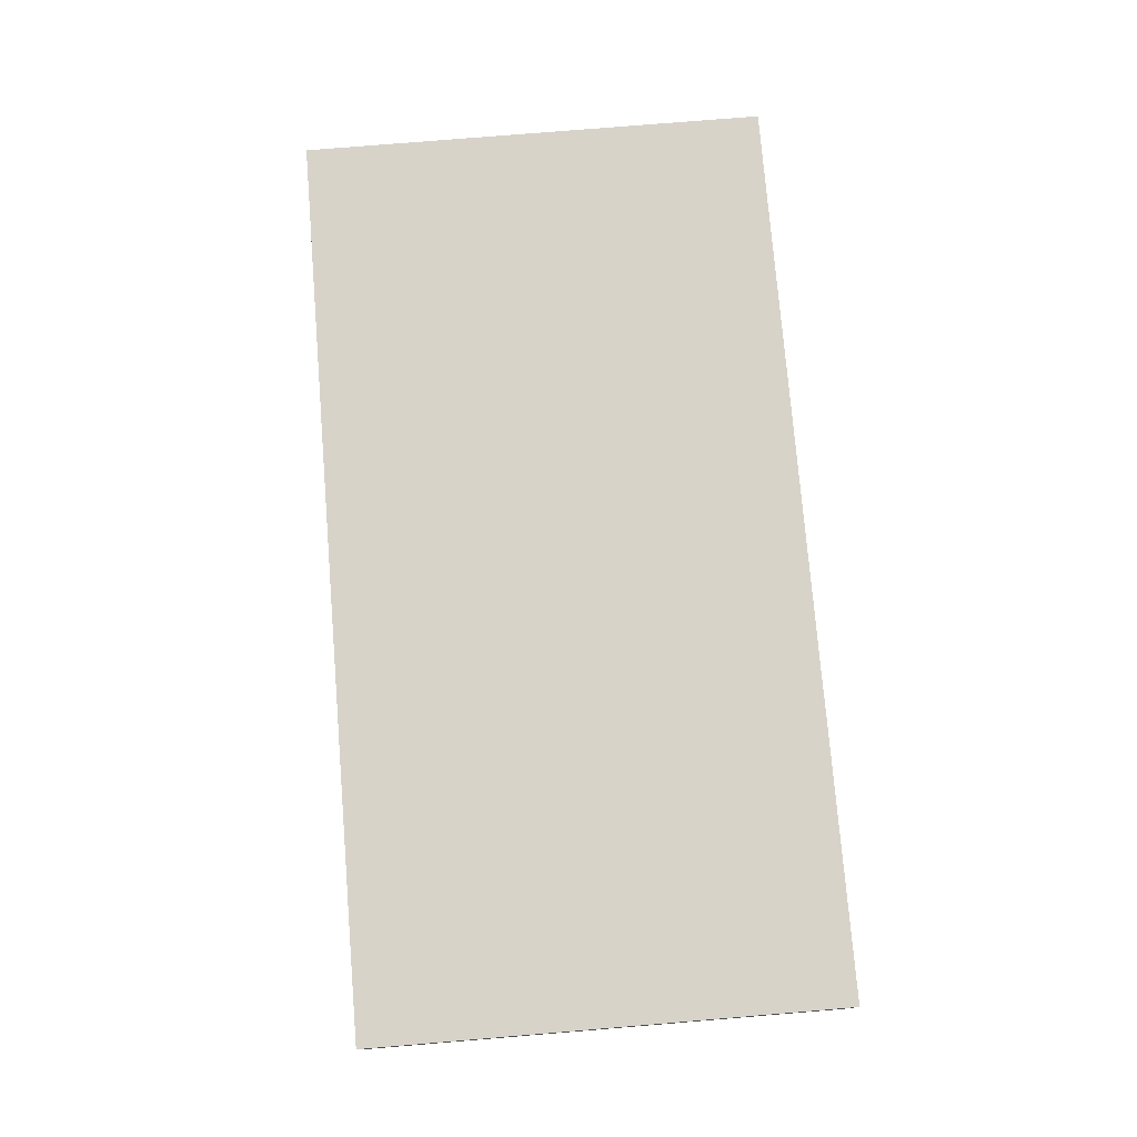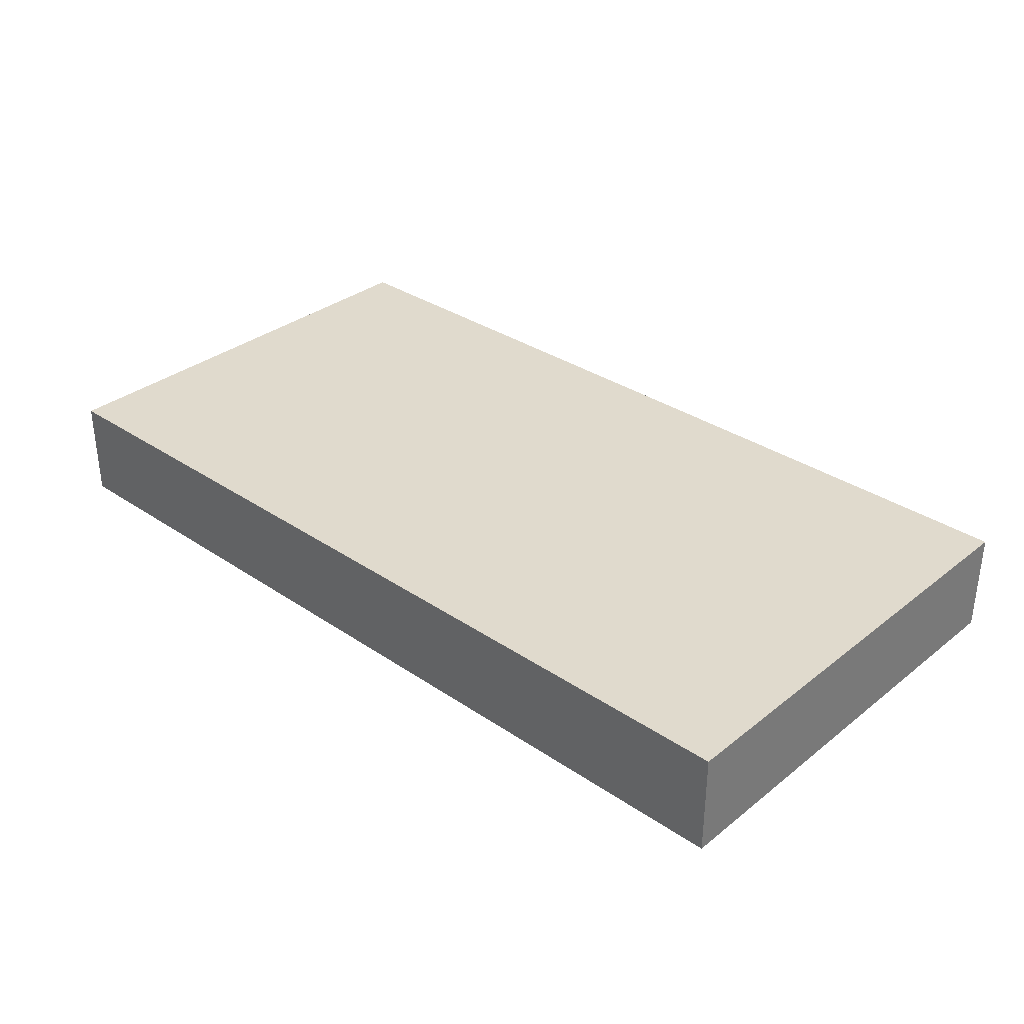
<metadata>
{"format":"obj","ext":"obj","renderer":"f3d","projection":"perspective","resolution":1024,"background":"white","views":[{"elev":76.4,"azim":-94.7,"up":"+Z"},{"elev":33.1,"azim":-137.1,"up":"+Z"}]}
</metadata>
<code>
v -0.09408 -0.04873 -0.01077
v -0.09408 -0.04873 0.01077
v -0.09408 0.04873 -0.01077
v -0.09408 0.04873 0.01077
v 0.09408 -0.04873 -0.01077
v 0.09408 -0.04873 0.01077
v 0.09408 0.04873 -0.01077
v 0.09408 0.04873 0.01077
v 0.08254 0.03732 -0.01077
v 0.02957 -0.0008863 0.01077
v 0 -0.01557 0.01077
v 0.0595 0.01396 0.01077
v 0.06489 0.03732 -0.01077
v 0.08491 0.03863 0.01077
v -0.07876 -0.04873 0.002284
v -0.09408 0.006979 3.66e-05
v 0.07083 -0.005885 0.01077
v -0.0393 -0.009309 -0.01077
v -0.06923 0.005537 -0.01077
v -0.00832 -0.02501 -0.01077
v -0.01064 -0.008451 -0.01077
v 0.08039 -0.02415 -0.01077
v 0.08039 -0.009309 -0.01077
v 0.01446 -0.01608 -0.01077
v 0.04372 -0.03072 -0.01077
v -0.08444 0.04873 0.001814
v 0.09408 -0.03747 0.001856
v -0.0187 -0.04873 0.002376
v 0.05427 0.04873 0.001814
v -0.00186 -0.04873 0.002268
v 0.01073 -0.04873 0.003104
v 0.02498 -0.04873 0.0009488
v 0.05712 -0.04873 8.96e-05
v 0.07058 -0.04873 0.003104
v 0.07579 -0.04873 -0.004659
v -0.06001 0.04873 -0.00129
v 0.09408 0.03635 -0.01077
v -0.08459 0.0227 0.01077
v -0.08444 0.007423 0.01077
v 0.03866 0.04873 0.001989
v -0.006735 0.04873 0.001814
v 0.0374 -0.03921 0.01077
v 0.007451 -0.03945 0.01077
v 0.02245 -0.03961 0.01077
v 0.05237 -0.03921 0.01077
v 0.0351 0.03222 -0.01077
v -0.03882 0.03411 -0.01077
v 0.06923 -0.02227 0.01077
v -0.06923 0.0185 -0.01077
v -0.02217 0.03895 0.01077
v 0.07481 0.04873 -0.003104
v 0.02311 0.03971 0.01077
v -0.00931 0.03377 -0.01077
v 0.005275 0.03224 -0.01077
v 0.02029 0.03234 -0.01077
v -0.04076 0.003223 -0.01077
v 0.02054 -0.03711 -0.01077
v -0.05474 0.00504 -0.01077
v -0.02748 -0.01163 -0.01077
v 0.09408 0.01854 -0.001281
v -0.07481 -0.02969 0.01077
v -0.07481 -0.01485 0.01077
v -0.07481 0 0.01077
v -0.07481 0.01485 0.01077
v -0.07481 0.02969 0.01077
v 0.08254 0.01296 -0.01077
v -0.05604 -0.04076 0.01077
v -0.05985 -0.02969 0.01077
v -0.05985 -0.01485 0.01077
v -0.05985 0 0.01077
v -0.05985 0.01485 0.01077
v -0.06761 0.04873 0.00322
v -0.06001 0.03001 0.01077
v -0.04488 -0.02969 0.01077
v -0.04488 -0.01485 0.01077
v -0.04488 0 0.01077
v -0.04488 0.01485 0.01077
v -0.04488 0.02969 0.01077
v -0.04392 0.0422 0.01077
v -0.02906 -0.0149 0.01077
v -0.09408 0.03707 0.01077
v -0.02992 0 0.01077
v -0.02992 0.01485 0.01077
v -0.02992 0.02969 0.01077
v -0.01505 -0.01437 0.01077
v -0.01496 0 0.01077
v -0.01496 0.01485 0.01077
v -0.01394 0.0312 0.01077
v 0 0 0.01077
v 0 0.01485 0.01077
v 0.0008095 0.02917 0.01077
v 0.01554 0.0006526 0.01077
v 0.01496 0.01485 0.01077
v 0.01496 0.02969 0.01077
v 0.09408 0.04028 0.001981
v 0.09408 -0.03713 0.01077
v 0.02851 0.01512 0.01077
v 0.02992 0.02969 0.01077
v 0.04577 0.01535 0.01077
v -0.02399 0.04873 -0.0002361
v 0.04488 0.02969 0.01077
v 0.05881 0.02983 0.01077
v 0.07592 0.03053 0.01077
v 0.06298 0.04873 0.01077
v 0.0733 0.04873 0.01077
v -0.07861 0.02969 -0.01077
v -0.07861 0.04076 -0.01077
v -0.06187 0.03962 -0.01077
v -0.06081 0.01416 -0.01077
v -0.05985 0.02592 -0.01077
v -0.04963 0.01619 -0.01077
v -0.04813 0.02639 -0.01077
v -0.04829 0.03888 -0.01077
v -0.09408 0.02701 0
v -0.06391 -0.04873 -0.0004341
v 0.00558 -0.02415 -0.01077
v -0.04185 -0.04063 -0.01077
v -0.02722 -0.04049 -0.01077
v -0.03372 0.02592 -0.01077
v -0.09408 -0.02441 -0.002057
v 0.06405 0.04873 0.001052
v -0.09408 -0.003341 -0.00137
v -0.09408 -0.04873 0
v -0.09408 0.04873 0
v 0.09408 -0.04873 0
v 0.09408 0.04873 0
v -0.0333 -0.04873 -7.988e-05
v -0.03037 -0.0002357 -0.01077
v -0.02992 0.01107 -0.01077
v -0.01876 0.01107 -0.01077
v -0.03111 0.04015 -0.01077
v 0.08587 0.01335 0.01077
v -0.004308 0.01156 -0.01077
v -0.002868 0.02411 -0.01077
v 0.0008007 -0.0152 -0.01077
v 0.01179 -0.003382 -0.01077
v 0 0 -0.01077
v 0.01257 0.01283 -0.01077
v 0.01195 0.02348 -0.01077
v 0.026 -0.01752 -0.01077
v 0.02515 -0.003445 -0.01077
v 0.02687 0.01049 -0.01077
v 0.08635 -0.003454 0.01077
v 0.02992 -0.02969 -0.01077
v -0.05733 -0.04062 -0.01077
v 0.04108 -0.01862 -0.01077
v 0.04055 -0.005799 -0.01077
v 0.04108 0.01107 -0.01077
v 0.04165 0.02365 -0.01077
v 0.03731 0.02209 0.01077
v 0.06869 0.03822 0.01077
v 0.06846 0.02171 0.01077
v 0.0336 0.0185 -0.01077
v 0.06414 0.01862 -0.01077
v 0.05515 -0.03398 -0.01077
v 0.05388 -0.01925 -0.01077
v 0.05604 -0.003772 -0.01077
v 0.05604 0.01107 -0.01077
v -0.06733 0.02227 0.01077
v -0.06754 0.03943 0.01077
v -0.0374 0.02227 0.01077
v 0.0571 0.0247 -0.01077
v 0.07239 -0.03212 -0.01077
v 0.07101 -0.01862 -0.01077
v 0.07203 -0.003911 -0.01077
v 0.07101 0.01107 -0.01077
v 0.07101 0.02592 -0.01077
v 0.0336 -0.01119 -0.01077
v 0.06283 -0.02451 -0.01077
v 0.06353 -0.01119 -0.01077
v 0.0374 -0.02227 0.01077
v 0.0374 -0.007423 0.01077
v 0.0843 -0.03334 -0.01077
v 0.06706 -0.03753 0.01077
v 0.0336 0.003651 -0.01077
v 0.06348 0.004511 -0.01077
v -0.07058 0.04873 -0.01077
v -0.05985 0.04873 -0.01077
v -0.044 0.04873 -0.01077
v -0.02992 0.04873 -0.01077
v -0.01496 0.04873 -0.01077
v -0.0009648 0.04873 -0.01077
v 0.01497 0.04873 -0.01077
v 0.02992 0.04873 -0.01077
v 0.04488 0.04873 -0.01077
v 0.06258 0.04873 -0.01077
v -0.06733 -0.02227 0.01077
v 0.07428 0.04873 -0.01077
v -0.06733 -0.007423 0.01077
v 0.09408 -0.02969 -0.01077
v -0.05237 0.02227 0.01077
v -0.05237 0.03711 0.01077
v 0.09408 -0.01485 -0.01077
v -0.03729 -0.02293 0.01077
v -0.03731 -0.00743 0.01077
v 0.09408 0.001163 -0.01077
v -0.007481 0.02227 0.01077
v 0.09408 0.01485 -0.01077
v 0.007481 0.02227 0.01077
v 0.02244 0.02227 0.01077
v 0.09408 0.02627 -0.01077
v 0.03607 0.006613 0.01077
v 0.06733 0.007423 0.01077
v -0.05617 -0.02604 -0.01077
v -0.05617 -0.01119 -0.01077
v -0.04121 -0.02604 -0.01077
v -0.01118 0.0202 -0.01077
v 0.004734 0.01873 -0.01077
v -0.06691 0.00712 0.01077
v -0.03734 0.007279 0.01077
v -0.09408 -0.03312 0.002311
v -0.09408 -0.03035 0.01077
v -0.09408 -0.01485 0.01077
v -0.09408 0 0.01077
v -0.09408 0.01485 0.01077
v -0.09408 0.02687 0.01077
v -0.08369 -0.02194 0.01077
v -0.05228 -0.02251 0.01077
v -0.05237 -0.007423 0.01077
v -0.02244 -0.007423 0.01077
v -0.007481 -0.007423 0.01077
v -0.02228 -0.02233 0.01077
v -0.006564 -0.02152 0.01077
v 0.006395 -0.00791 0.01077
v 0.02244 -0.007423 0.01077
v 0.01858 -0.02546 -0.01077
v 0.007481 -0.02227 0.01077
v 0.02244 -0.02227 0.01077
v -0.07113 -0.02604 -0.01077
v -0.07108 -0.01049 -0.01077
v -0.02624 -0.02604 -0.01077
v -0.05238 0.007189 0.01077
v -0.007481 0.007423 0.01077
v -0.07481 0.04873 0.01077
v 0.007276 0.007131 0.01077
v 0.02244 0.007423 0.01077
v 0.05237 0.02227 0.01077
v 0.01864 0.003651 -0.01077
v 0.04819 0.03225 -0.01077
v 0.08229 0.02227 0.01077
v -0.02843 0.04873 0.01077
v -0.01347 0.04873 0.01077
v 0.001491 0.04873 0.01077
v 0.01645 0.04873 0.01077
v 0.03141 0.04873 0.01077
v 0.04638 0.04873 0.01077
v 0.05237 -0.007423 0.01077
v 0.04856 0.003651 -0.01077
v 0.05237 0.007423 0.01077
v -0.04272 -0.04052 0.01077
v 0.09408 -0.01979 0.001866
v 0.09408 -0.00534 0.001814
v -0.02992 -0.02969 0.01077
v -0.07156 -0.0411 -0.01077
v 0.08369 0.04873 0.01077
v -0.01057 -0.0407 0.01077
v -0.01561 -0.02918 0.01077
v 0 -0.02969 0.01077
v 0.01458 -0.02814 0.01077
v 0.01521 -0.01507 0.01077
v 0.03 -0.02868 0.01077
v 0.02992 -0.01485 0.01077
v 0.04488 -0.01485 0.01077
v 0.04488 0 0.01077
v 0.05985 -0.01485 0.01077
v 0.007481 0.04873 8.674e-19
v 0.0607 -0.0003839 0.01077
v 0.07861 -0.02969 0.01077
v 0.07861 -0.01485 0.01077
v 0.07768 0.003148 0.01077
v 0.07384 0.01476 0.01077
v -0.07551 -0.04873 0.01077
v -0.06134 -0.04873 0.01077
v 0.09408 -0.02553 0.01077
v 0.09408 -0.01068 0.01077
v 0.09408 0.004165 0.01077
v 0.09408 0.02933 0.01077
v 0.09408 0.01623 0.01077
v 0.09408 0.009233 0.0007668
v 0.03443 -0.04873 -0.002809
v -0.01171 -0.04873 -0.003831
v 0.08391 0.04873 -0.01077
v -0.09408 0.03867 -0.01077
v -0.04911 -0.04873 0.01077
v -0.03415 -0.04873 0.01077
v -0.01576 -0.04873 0.01077
v 0 -0.04873 0.01077
v 0.01496 -0.04873 0.01077
v 0.02992 -0.04873 0.01077
v 0.04488 -0.04873 0.01077
v 0.05985 -0.04873 0.01077
v 0.07648 -0.04873 0.01077
v 0.09408 0.03903 0.01077
v -0.07797 -0.03417 -0.01077
v -0.08444 0.04873 -0.01077
v -0.08444 0.04873 0.01077
v 0.08444 -0.04873 -0.01077
v -0.07872 -0.004079 -0.01077
v -0.07748 0.01068 -0.01077
v -0.0853 -0.003418 0.01077
v -0.05045 0.04873 -0.003629
v -0.0845 -0.04873 -0.01077
v -0.06861 0.02823 -0.01077
v -0.06365 -0.03346 -0.01077
v -0.0393 0.01296 -0.01077
v -0.06365 -0.01862 -0.01077
v -0.06365 -0.003772 -0.01077
v 0.0007453 0.03921 0.01077
v 0.04563 0.03921 0.01077
v -0.09408 -0.03921 0.01077
v 0.09408 -0.03941 -0.01077
v -0.04905 -0.03361 -0.01077
v -0.04869 -0.01862 -0.01077
v -0.04869 -0.003772 -0.01077
v -0.03414 -0.03275 -0.01077
v -0.03483 -0.01934 -0.01077
v -0.01876 -0.03346 -0.01077
v -0.01876 -0.01862 -0.01077
v 0.01067 -0.03368 -0.01077
v 0.08635 -0.02019 0.01077
v -0.01115 0.001134 -0.01077
v -0.009382 -0.03346 -0.01077
v -0.0645 -0.04873 -0.01077
v -0.04911 -0.04873 -0.01077
v -0.03415 -0.04873 -0.01077
v -0.01919 -0.04873 -0.01077
v -0.004228 -0.04873 -0.01077
v 0.01073 -0.04873 -0.01077
v 0.02569 -0.04873 -0.01077
v 0.05562 -0.04873 -0.01077
v 0.07101 -0.04873 -0.01077
v 0.03316 -0.03837 -0.01077
v -0.0229 0.01891 -0.01077
v -0.09408 0.02907 -0.01077
v 0.09408 0.03039 -0.0009008
v -0.03345 0.04873 0.002211
v -0.09408 0.01428 -0.01077
v -0.09408 -0.03949 -0.01077
v -0.01429 0.04873 0.001914
v -0.09408 -0.01485 0.001814
v 0.05373 0.04873 -0.01077
v 0.06537 -0.04873 -0.003831
v -0.08542 -0.04873 0.01077
v 0.05501 0.04873 0.01077
v -0.0251 -0.04869 0.01077
v 0.06428 -0.03648 -0.01077
v -0.05237 0.04873 0.01077
v 0.04378 -0.04873 -0.01077
v 0.05237 -0.02969 0.01077
v 0.01708 0.04873 8.674e-19
v -0.09408 -0.007984 -0.01077
v -0.09408 -0.02283 -0.01077
f 1 302 123
f 1 123 338
f 1 338 302
f 2 310 123
f 2 123 343
f 2 343 310
f 3 283 124
f 3 124 295
f 3 295 283
f 4 26 124
f 4 296 26
f 4 124 81
f 4 81 296
f 5 125 297
f 5 311 125
f 5 297 311
f 6 27 96
f 6 125 27
f 6 96 292
f 6 292 125
f 7 37 9
f 7 9 282
f 7 95 37
f 7 126 95
f 7 282 126
f 8 255 14
f 8 14 293
f 8 95 126
f 8 293 95
f 8 126 255
f 9 167 13
f 9 13 188
f 9 37 201
f 9 201 167
f 9 188 282
f 10 92 225
f 10 236 92
f 10 262 172
f 10 172 264
f 10 202 236
f 10 264 202
f 10 225 262
f 11 221 85
f 11 85 223
f 11 89 221
f 11 224 89
f 11 223 258
f 11 260 224
f 11 258 227
f 11 227 260
f 12 237 99
f 12 99 249
f 12 152 102
f 12 102 237
f 12 271 152
f 12 267 203
f 12 203 271
f 12 249 267
f 13 167 162
f 13 162 341
f 13 186 188
f 13 341 186
f 14 105 103
f 14 103 277
f 14 255 105
f 14 277 293
f 15 115 272
f 15 302 115
f 15 123 302
f 15 343 123
f 15 272 343
f 16 215 114
f 16 114 337
f 16 122 214
f 16 351 122
f 16 214 215
f 16 337 351
f 17 265 48
f 17 48 269
f 17 269 143
f 17 143 270
f 17 203 267
f 17 270 203
f 17 267 265
f 18 56 128
f 18 314 56
f 18 128 59
f 18 59 316
f 18 313 314
f 18 316 313
f 19 49 109
f 19 299 49
f 19 109 58
f 19 58 307
f 19 230 298
f 19 307 230
f 19 298 299
f 20 21 135
f 20 318 21
f 20 135 116
f 20 116 322
f 20 317 318
f 20 322 317
f 21 137 135
f 21 321 137
f 21 318 321
f 22 164 23
f 22 23 193
f 22 163 164
f 22 173 163
f 22 190 173
f 22 193 190
f 23 165 66
f 23 66 196
f 23 164 165
f 23 196 193
f 24 116 135
f 24 226 116
f 24 135 136
f 24 136 141
f 24 141 140
f 24 140 226
f 25 144 140
f 25 140 146
f 25 332 144
f 25 146 156
f 25 156 155
f 25 155 348
f 25 348 332
f 26 295 124
f 26 234 177
f 26 177 295
f 26 296 234
f 27 274 96
f 27 125 311
f 27 190 251
f 27 311 190
f 27 251 274
f 28 127 326
f 28 345 127
f 28 281 286
f 28 326 281
f 28 286 345
f 29 185 40
f 29 40 246
f 29 104 121
f 29 344 104
f 29 121 186
f 29 341 185
f 29 186 341
f 29 246 344
f 30 31 287
f 30 328 31
f 30 286 281
f 30 281 327
f 30 287 286
f 30 327 328
f 31 32 288
f 31 328 32
f 31 288 287
f 32 280 289
f 32 329 280
f 32 289 288
f 32 328 329
f 33 291 290
f 33 290 348
f 33 342 291
f 33 330 342
f 33 348 330
f 34 35 292
f 34 331 35
f 34 292 291
f 34 291 342
f 34 342 331
f 35 297 292
f 35 331 297
f 36 177 72
f 36 72 347
f 36 178 177
f 36 179 178
f 36 301 179
f 36 347 301
f 37 95 335
f 37 335 201
f 38 39 64
f 38 215 39
f 38 64 65
f 38 65 81
f 38 81 216
f 38 216 215
f 39 63 64
f 39 300 63
f 39 215 214
f 39 214 300
f 40 185 184
f 40 184 350
f 40 245 246
f 40 350 245
f 41 182 181
f 41 181 339
f 41 266 182
f 41 242 243
f 41 339 242
f 41 243 266
f 42 261 44
f 42 44 289
f 42 290 45
f 42 45 349
f 42 349 261
f 42 289 290
f 43 44 259
f 43 288 44
f 43 258 256
f 43 256 287
f 43 259 258
f 43 287 288
f 44 261 259
f 44 288 289
f 45 291 174
f 45 174 349
f 45 290 291
f 46 153 55
f 46 55 184
f 46 149 153
f 46 239 149
f 46 184 239
f 47 112 113
f 47 119 112
f 47 113 131
f 47 131 119
f 48 174 268
f 48 349 174
f 48 265 349
f 48 268 269
f 49 110 109
f 49 303 110
f 49 299 337
f 49 337 303
f 50 84 88
f 50 241 84
f 50 88 242
f 50 242 241
f 51 121 105
f 51 105 255
f 51 186 121
f 51 188 186
f 51 282 188
f 51 255 282
f 52 94 98
f 52 244 94
f 52 98 309
f 52 245 244
f 52 309 245
f 53 54 134
f 53 182 54
f 53 131 181
f 53 333 131
f 53 134 207
f 53 181 182
f 53 207 333
f 54 55 139
f 54 183 55
f 54 208 134
f 54 139 208
f 54 182 183
f 55 153 139
f 55 183 184
f 56 58 305
f 56 314 58
f 56 129 128
f 56 305 129
f 57 226 144
f 57 144 332
f 57 319 226
f 57 328 319
f 57 329 328
f 57 332 329
f 58 109 111
f 58 111 305
f 58 205 307
f 58 314 205
f 59 128 321
f 59 231 316
f 59 318 231
f 59 321 318
f 60 198 201
f 60 279 198
f 60 201 335
f 60 277 278
f 60 335 277
f 60 278 279
f 61 187 62
f 61 62 217
f 61 68 187
f 61 272 68
f 61 217 212
f 61 212 310
f 61 310 272
f 62 189 63
f 62 63 300
f 62 187 69
f 62 69 189
f 62 300 217
f 63 209 64
f 63 189 70
f 63 70 209
f 64 159 65
f 64 71 159
f 64 209 71
f 65 159 73
f 65 73 160
f 65 234 81
f 65 160 234
f 66 165 166
f 66 166 167
f 66 167 201
f 66 198 196
f 66 201 198
f 67 74 68
f 67 68 272
f 67 250 74
f 67 284 250
f 67 272 273
f 67 273 284
f 68 69 187
f 68 218 69
f 68 74 218
f 69 70 189
f 69 219 70
f 69 218 75
f 69 75 219
f 70 71 209
f 70 232 71
f 70 219 232
f 71 73 159
f 71 191 73
f 71 77 191
f 71 232 77
f 72 177 234
f 72 234 347
f 73 191 78
f 73 78 192
f 73 347 160
f 73 192 347
f 74 194 75
f 74 75 218
f 74 253 194
f 74 250 253
f 75 195 76
f 75 76 219
f 75 194 80
f 75 80 195
f 76 210 77
f 76 77 232
f 76 195 82
f 76 82 210
f 76 232 219
f 77 161 78
f 77 78 191
f 77 83 161
f 77 210 83
f 78 84 79
f 78 79 192
f 78 161 84
f 79 84 241
f 79 347 192
f 79 241 347
f 80 82 195
f 80 220 82
f 80 85 220
f 80 222 85
f 80 194 253
f 80 253 222
f 81 114 216
f 81 283 114
f 81 124 283
f 81 234 296
f 82 87 83
f 82 83 210
f 82 220 87
f 83 87 84
f 83 84 161
f 84 87 88
f 85 86 220
f 85 221 86
f 85 222 257
f 85 257 223
f 86 87 220
f 86 233 87
f 86 221 89
f 86 89 233
f 87 197 88
f 87 233 197
f 88 197 91
f 88 91 308
f 88 308 242
f 89 90 233
f 89 235 90
f 89 224 92
f 89 92 235
f 90 91 197
f 90 199 91
f 90 93 199
f 90 235 93
f 90 197 233
f 91 199 94
f 91 94 308
f 92 93 235
f 92 236 93
f 92 224 260
f 92 260 225
f 93 94 199
f 93 200 94
f 93 97 200
f 93 236 97
f 94 200 98
f 94 244 308
f 95 293 277
f 95 277 335
f 96 274 268
f 96 268 292
f 97 150 98
f 97 98 200
f 97 202 150
f 97 236 202
f 98 150 101
f 98 101 309
f 99 101 150
f 99 237 101
f 99 150 202
f 99 202 264
f 99 264 249
f 100 181 180
f 100 180 336
f 100 339 181
f 100 241 242
f 100 336 241
f 100 242 339
f 101 237 102
f 101 102 344
f 101 344 309
f 102 152 151
f 102 151 344
f 103 105 151
f 103 151 152
f 103 152 240
f 103 240 277
f 104 105 121
f 104 151 105
f 104 344 151
f 106 283 107
f 106 107 303
f 106 334 283
f 106 303 337
f 106 337 334
f 107 177 108
f 107 108 303
f 107 295 177
f 107 283 295
f 108 113 110
f 108 110 303
f 108 179 113
f 108 177 178
f 108 178 179
f 109 110 111
f 110 112 111
f 110 113 112
f 111 112 119
f 111 119 305
f 113 179 131
f 114 215 216
f 114 283 334
f 114 334 337
f 115 127 284
f 115 324 127
f 115 273 272
f 115 284 273
f 115 302 323
f 115 323 324
f 116 226 319
f 116 319 322
f 117 312 315
f 117 324 312
f 117 315 325
f 117 325 324
f 118 315 317
f 118 325 315
f 118 317 326
f 118 326 325
f 119 129 305
f 119 333 129
f 119 131 333
f 120 211 213
f 120 352 211
f 120 213 340
f 120 340 351
f 120 351 352
f 122 213 214
f 122 340 213
f 122 351 340
f 123 310 211
f 123 211 338
f 125 292 297
f 126 282 255
f 127 285 284
f 127 345 285
f 127 324 325
f 127 325 326
f 128 129 130
f 128 130 321
f 129 333 130
f 130 207 133
f 130 133 321
f 130 333 207
f 131 179 180
f 131 180 181
f 132 270 143
f 132 143 276
f 132 240 271
f 132 277 240
f 132 271 270
f 132 276 278
f 132 278 277
f 133 207 134
f 133 134 208
f 133 138 137
f 133 137 321
f 133 208 138
f 135 137 136
f 136 137 138
f 136 138 238
f 136 238 141
f 138 208 139
f 138 139 238
f 139 153 142
f 139 142 238
f 140 141 168
f 140 144 226
f 140 168 146
f 141 142 175
f 141 238 142
f 141 175 168
f 142 153 175
f 143 269 320
f 143 275 276
f 143 320 275
f 145 304 312
f 145 323 304
f 145 312 324
f 145 324 323
f 146 147 156
f 146 168 147
f 147 175 148
f 147 148 248
f 147 157 156
f 147 248 157
f 147 168 175
f 148 153 149
f 148 149 248
f 148 175 153
f 149 162 158
f 149 158 248
f 149 239 162
f 152 271 240
f 154 158 162
f 154 176 158
f 154 162 167
f 154 167 166
f 154 166 176
f 155 156 169
f 155 169 346
f 155 346 330
f 155 330 348
f 156 157 170
f 156 170 169
f 157 158 176
f 157 248 158
f 157 176 170
f 160 347 234
f 162 239 341
f 163 169 164
f 163 346 169
f 163 173 331
f 163 331 346
f 164 170 165
f 164 169 170
f 165 176 166
f 165 170 176
f 171 262 261
f 171 261 349
f 171 263 262
f 171 349 263
f 172 262 263
f 172 263 264
f 173 190 311
f 173 311 297
f 173 297 331
f 174 292 268
f 174 291 292
f 179 336 180
f 179 301 347
f 179 347 336
f 182 266 183
f 183 350 184
f 183 266 350
f 184 185 239
f 185 341 239
f 190 193 251
f 193 196 252
f 193 252 251
f 196 198 279
f 196 279 252
f 203 270 271
f 204 306 205
f 204 205 313
f 204 304 306
f 204 312 304
f 204 313 312
f 205 306 307
f 205 314 313
f 206 312 313
f 206 315 312
f 206 313 316
f 206 316 315
f 211 212 213
f 211 310 212
f 211 352 338
f 212 217 213
f 213 300 214
f 213 217 300
f 222 253 257
f 223 257 258
f 225 260 262
f 227 258 259
f 227 259 260
f 228 260 259
f 228 259 261
f 228 262 260
f 228 261 262
f 229 230 306
f 229 352 230
f 229 304 294
f 229 294 352
f 229 306 304
f 230 352 298
f 230 307 306
f 231 315 316
f 231 317 315
f 231 318 317
f 241 336 347
f 242 308 243
f 243 244 266
f 243 308 244
f 244 245 350
f 244 350 266
f 245 309 246
f 246 309 344
f 247 249 264
f 247 267 249
f 247 264 263
f 247 263 349
f 247 265 267
f 247 349 265
f 250 345 253
f 250 284 285
f 250 285 345
f 251 252 275
f 251 275 274
f 252 276 275
f 252 279 276
f 253 345 257
f 254 302 294
f 254 294 304
f 254 323 302
f 254 304 323
f 256 258 257
f 256 257 345
f 256 286 287
f 256 345 286
f 268 320 269
f 268 274 320
f 272 310 343
f 274 275 320
f 276 279 278
f 280 290 289
f 280 348 290
f 280 329 348
f 281 326 327
f 294 302 352
f 298 337 299
f 298 351 337
f 298 352 351
f 302 338 352
f 317 322 326
f 319 328 322
f 322 327 326
f 322 328 327
f 329 332 348
f 330 331 342
f 330 346 331

</code>
